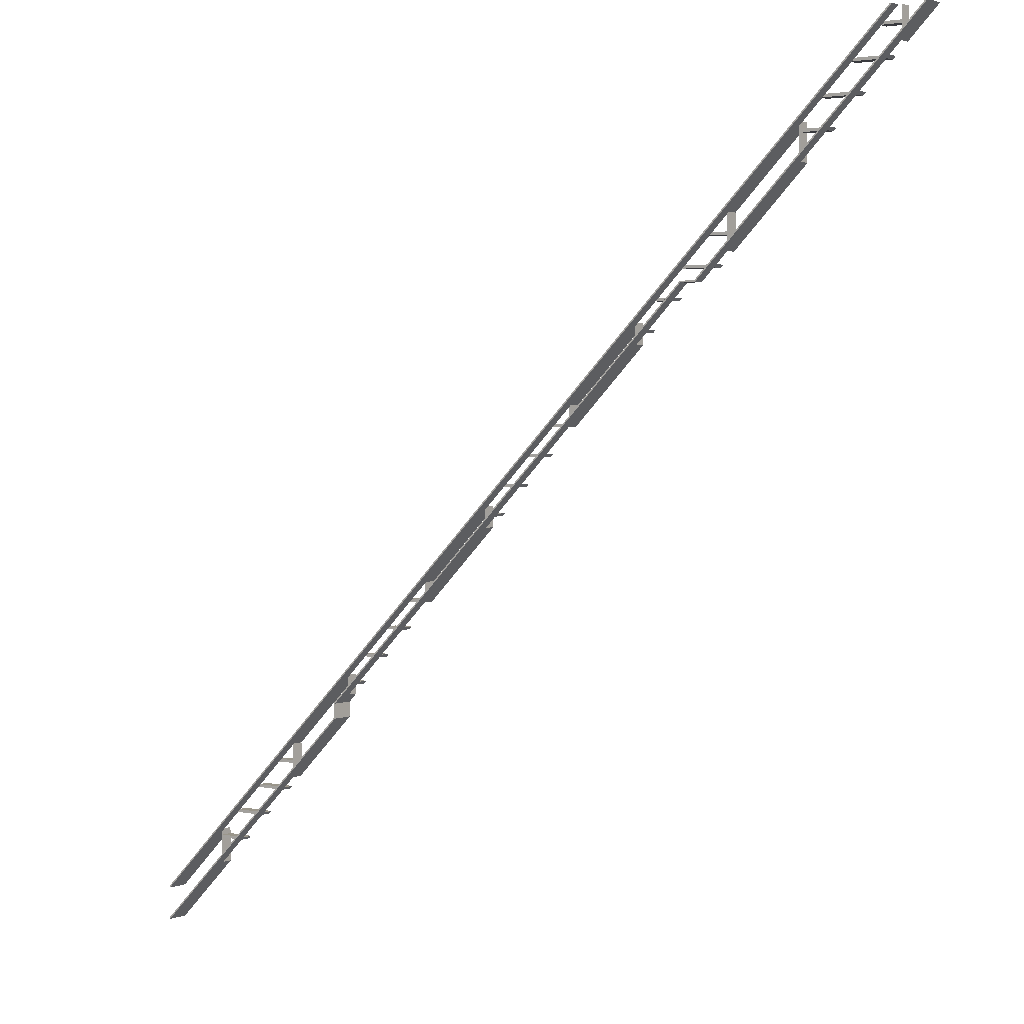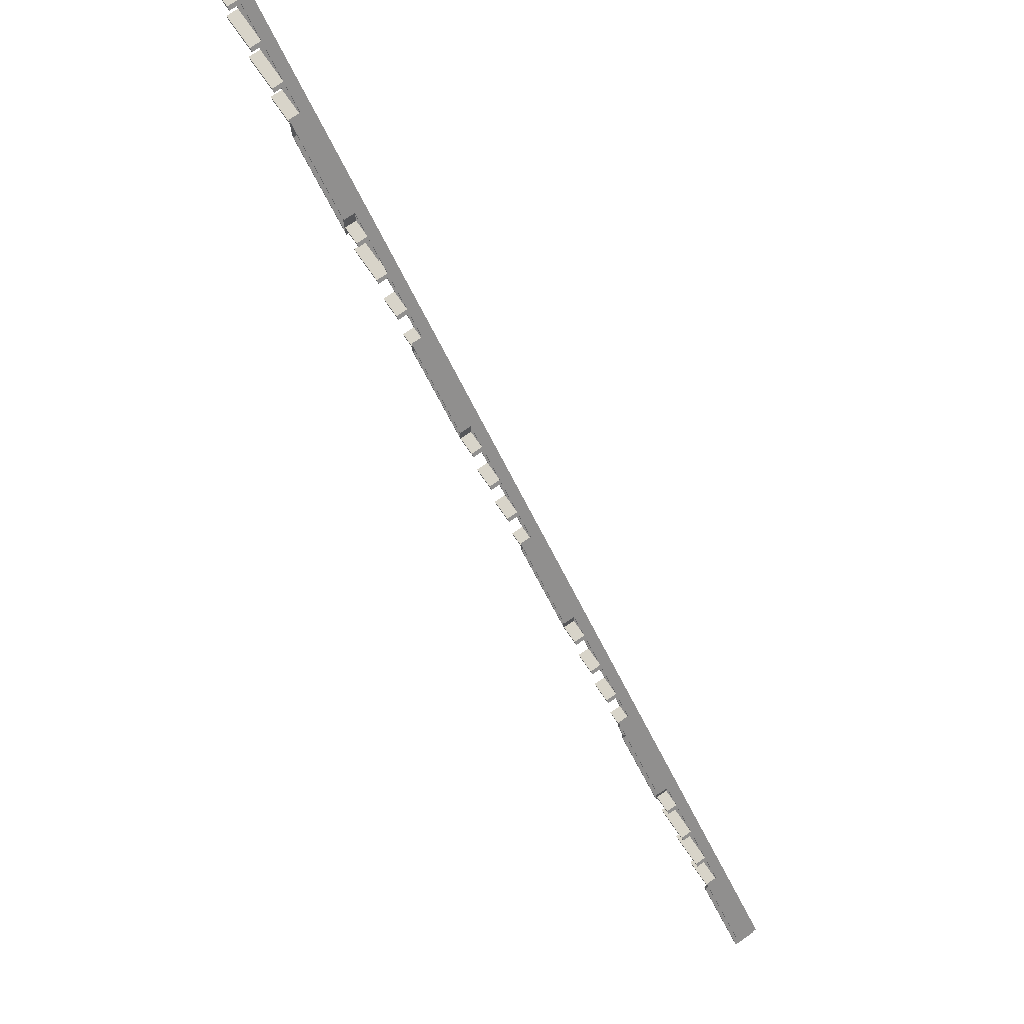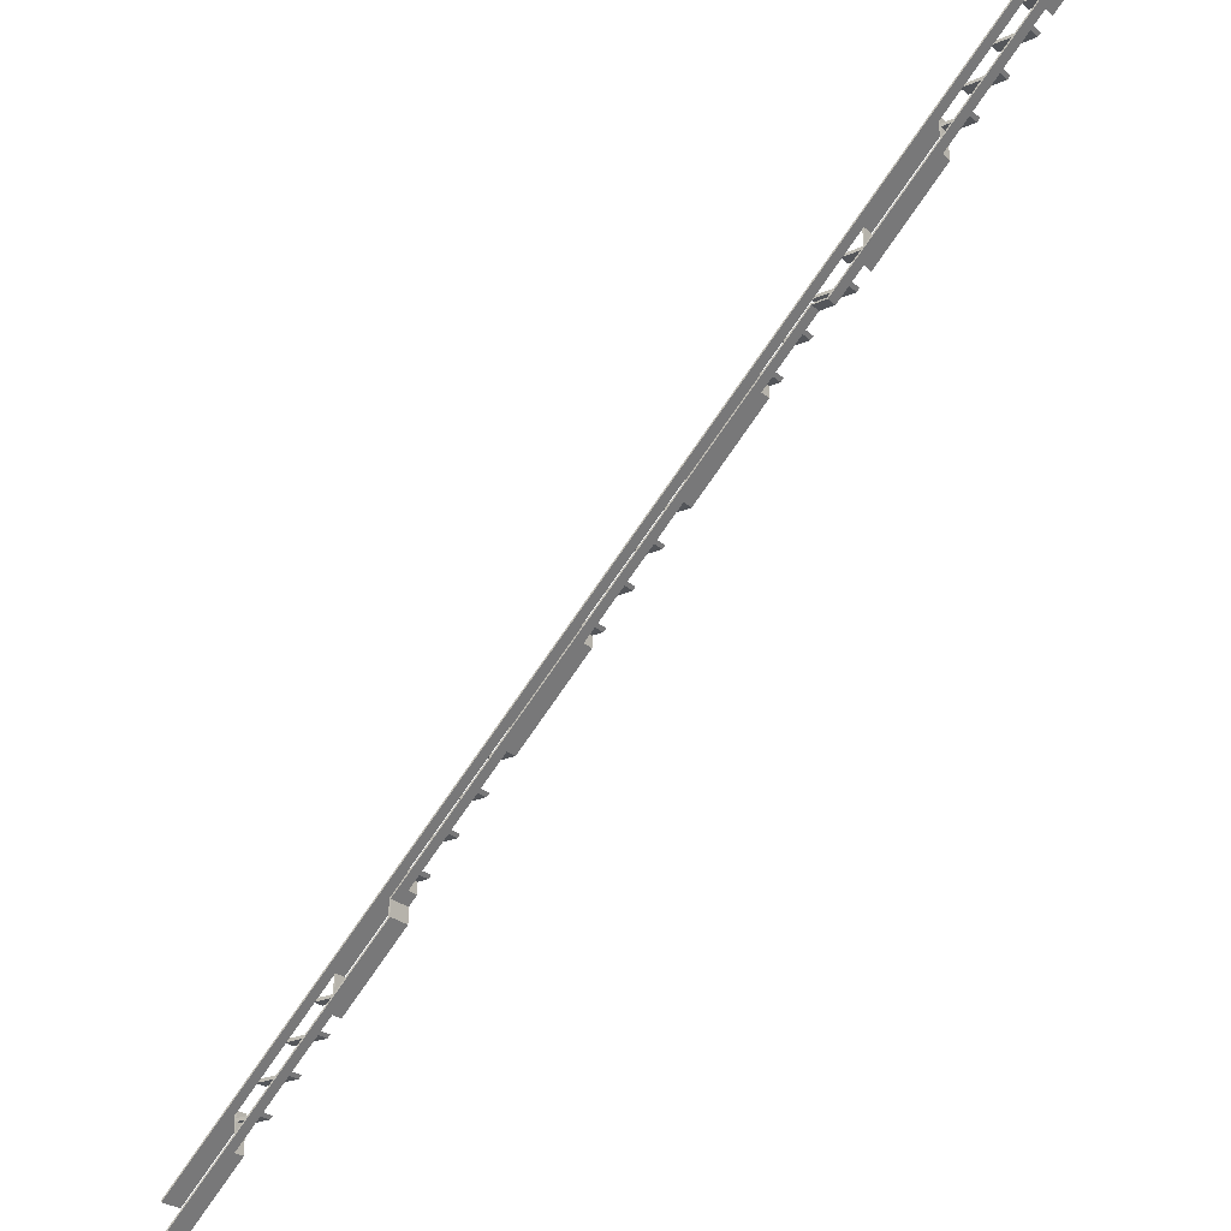
<metadata>
{"format":"obj","ext":"obj","renderer":"f3d","projection":"perspective","resolution":1024,"background":"white","views":[{"elev":2.3,"azim":-143.6,"up":"+Z"},{"elev":75.3,"azim":55.2,"up":"+Z"},{"elev":-25.4,"azim":-144.7,"up":"+Z"}]}
</metadata>
<code>
o 93e206fbe1b52afdb3cc6a26eb602f8c35e9411be64c610f17e8937132e90a8
v -1375 120 1506
v -1375 80 1600
v -1375 120 1600
v -1375 80 1506
v -1370 80 1555
v -1370 80 1600
v -1476 80 1600
v -1469 80 1600
v -1370 80 1494
v -1308 80 1555
v -1370 80 1545
v -1298 80 1545
v -713.8 120 845
v -673.8 160 805
v -673.8 120 805
v -723.8 120 855
v -770 120 901.2
v -775 120 906.2
v -1025 120 1156
v -775 80 906.2
v -1025 80 1156
v -1469 160 1600
v -1314 120 1445
v -1324 120 1455
v -1370 120 1501
v -1030 120 1161
v -1114 120 1245
v -1124 120 1255
v -1214 120 1345
v -1224 120 1355
v -1370 120 1545
v -1370 120 1600
v -1370 120 1555
v -1315 120 1555
v -1305 120 1545
v -1476 160 1600
v -720.9 120 845
v -675.9 160 800
v -675.9 120 800
v -720.9 80 845
v -730.9 80 855
v -730.9 120 855
v -770 120 894.1
v -1031 120 1155
v -770 80 894.1
v -1031 80 1155
v -1131 120 1255
v -1121 120 1245
v -1121 80 1245
v -1131 80 1255
v -1231 120 1355
v -1221 120 1345
v -1221 80 1345
v -1231 80 1355
v -1331 120 1455
v -1321 120 1445
v -1321 80 1445
v -1331 80 1455
v -1370 120 1494
v -1298 120 1545
v -1308 120 1555
v -1353 160 1600
v -1353 120 1600
v -1208 120 1455
v -1208 80 1455
v -1198 80 1445
v -1198 120 1445
v -1108 120 1355
v -1098 120 1345
v -1108 80 1355
v -1098 80 1345
v -1030 120 1277
v -770 120 1017
v -1030 80 1277
v -770 80 1017
v -697.5 120 945
v -707.5 120 955
v -707.5 80 955
v -697.5 80 945
v -597.5 120 845
v -607.5 120 855
v -607.5 80 855
v -597.5 80 845
v -507.5 120 755
v -507.5 80 755
v -497.5 80 745
v -497.5 120 745
v -170 80 417.5
v -430 120 677.5
v -430 80 677.5
v -170 120 417.5
v -97.51 120 345
v -107.5 120 355
v -107.5 80 355
v -97.51 80 345
v -7.513 120 255
v -7.513 80 255
v 2.487 80 245
v 2.487 120 245
v 102.5 120 145
v 92.49 120 155
v 92.49 80 155
v 102.5 80 145
v 430 120 -182.5
v 170 120 77.49
v 170 80 77.49
v 430 80 -182.5
v 492.5 120 -245
v 492.5 80 -245
v 502.5 80 -255
v 502.5 120 -255
v 602.5 120 -355
v 592.5 120 -345
v 592.5 80 -345
v 602.5 80 -355
v 702.5 120 -455
v 692.5 120 -445
v 692.5 80 -445
v 702.5 80 -455
v 1030 120 -782.5
v 770 120 -522.5
v 770 80 -522.5
v 1030 80 -782.5
v 1102 120 -855
v 1092 120 -845
v 1092 80 -845
v 1102 80 -855
v 1192 120 -945
v 1192 80 -945
v 1202 80 -955
v 1202 120 -955
v 1302 120 -1055
v 1292 120 -1045
v 1292 80 -1045
v 1302 80 -1055
v 1600 80 -1353
v 1370 120 -1123
v 1370 80 -1123
v 1600 160 -1353
v -1030 120 1245
v -1030 120 1255
v -1025 120 1265
v -1030 120 1270
v -1030 120 1155
v -1115 120 1355
v -1105 120 1345
v -1215 120 1455
v -1205 120 1445
v -1025 80 1265
v -1030 80 1255
v -1030 80 1245
v -770 80 955
v -775 80 1015
v -1030 80 1155
v -770 80 945
v -775 120 1015
v -770 120 945
v -770 120 1010
v -770 120 955
v -714.6 120 955
v -704.6 120 945
v -614.6 120 855
v -604.6 120 845
v -623.2 120 800
v -621.2 120 805
v -578.2 120 755
v -571.2 120 755
v -621.2 160 805
v -623.2 160 800
v 805 160 -621.2
v 800 160 -623.2
v 805 160 -673.8
v 800 160 -675.9
v 1600 160 -1469
v 1600 160 -1476
v -1360 160 1600
v -1360 120 1600
v -175 80 415.4
v -425 120 665.4
v -425 80 665.4
v -175 120 415.4
v 425 120 -184.6
v 175 120 65.42
v 175 80 65.42
v 425 80 -184.6
v 1025 120 -784.6
v 775 120 -534.6
v 775 80 -534.6
v 1025 80 -784.6
v 1600 80 -1360
v 1375 120 -1135
v 1375 80 -1135
v 1600 160 -1360
v 1285 120 -1045
v 1295 120 -1055
v 1370 120 -1130
v -514.6 120 755
v -504.6 120 745
v -430 120 670.4
v -170 120 410.4
v -114.6 120 355
v -104.6 120 345
v -14.58 120 255
v -4.584 120 245
v 85.42 120 155
v 95.42 120 145
v 170 120 70.42
v 430 120 -189.6
v 485.4 120 -245
v 495.4 120 -255
v 585.4 120 -345
v 595.4 120 -355
v 685.4 120 -445
v 695.4 120 -455
v 770 120 -529.6
v 1030 120 -789.6
v 1085 120 -845
v 1095 120 -855
v 1185 120 -945
v 1195 120 -955
v 1370 80 -1145
v 1370 80 -1155
v 1279 80 -1155
v 1600 80 -1469
v 1370 80 -1245
v 1375 80 -1244
v 1600 80 -1476
v 1369 80 -1245
v 1269 80 -1145
v 1370 120 -1145
v 1179 80 -1055
v 1179 120 -1055
v 1186 120 -1055
v 1169 80 -1045
v 1169 120 -1045
v 1176 120 -1045
v 1079 80 -955
v 1079 120 -955
v 1086 120 -955
v 1069 80 -945
v 1069 120 -945
v 1076 120 -945
v 1030 80 -855
v 1030 120 -855
v 770 80 -545
v 770 80 -555
v 731.8 80 -555
v 775 80 -591.2
v 770 80 -593.2
v 800 80 -623.2
v 805 80 -621.2
v 805 80 -673.8
v 800 80 -675.9
v 1030 80 -845
v 1030 80 -905.9
v 1025 80 -893.8
v 721.8 80 -545
v 1030 120 -845
v 770 120 -545
v 631.8 80 -455
v 631.8 120 -455
v 638.8 120 -455
v 621.8 80 -445
v 621.8 120 -445
v 628.8 120 -445
v 531.8 80 -355
v 531.8 120 -355
v 538.8 120 -355
v 521.8 80 -345
v 521.8 120 -345
v 528.8 120 -345
v 431.8 80 -255
v 431.8 120 -255
v 438.8 120 -255
v 170 80 55
v 170 80 45
v 131.8 80 45
v 175 80 8.848
v 170 80 6.777
v 425 80 -241.2
v 430 80 -245
v 121.8 80 55
v 430 120 -245
v 170 120 55
v 38.85 120 145
v 31.78 80 145
v 31.78 120 145
v 21.78 80 155
v 28.85 120 155
v 21.78 120 155
v -61.15 120 245
v -68.22 80 245
v -68.22 120 245
v -78.22 80 255
v -71.15 120 255
v -78.22 120 255
v -161.2 120 345
v -168.2 80 345
v -168.2 120 345
v -430 80 655
v -430 80 645
v -468.2 80 645
v -425 80 608.8
v -430 80 606.8
v -175 80 358.8
v -170 80 355
v -478.2 80 655
v -170 120 355
v -430 120 655
v -561.2 120 745
v -568.2 80 745
v -568.2 120 745
v -578.2 80 755
v 770 120 -593.2
v 731.8 120 -555
v 721.8 120 -545
v 170 120 6.777
v 131.8 120 45
v 121.8 120 55
v -430 120 606.8
v -478.2 120 655
v -468.2 120 645
v 775 120 -591.2
v 770 120 -586.2
v 738.8 120 -555
v 728.8 120 -545
v 175 120 8.848
v 425 120 -241.2
v -175 120 358.8
v -425 120 608.8
v -430 120 613.8
v -461.2 120 645
v -471.2 120 655
v 170 120 13.85
v 138.8 120 45
v 128.8 120 55
v 1369 120 -1245
v 1269 120 -1145
v 1279 120 -1155
v 1030 120 -905.9
v 1375 120 -1244
v 1025 120 -893.8
v 1370 120 -1239
v 1286 120 -1155
v 1276 120 -1145
v 1030 120 -898.8
v -430 120 645
v 170 120 45
v 770 120 -555
v 1370 120 -1155
v 1370 120 -1245
f 1 2 3
f 4 2 1
f 6 2 5
f 8 7 4
f 4 7 9
f 5 11 10
f 10 11 12
f 4 9 11
f 5 4 11
f 2 4 5
f 15 14 13
f 13 14 16
f 16 14 17
f 17 14 18
f 20 18 19
f 21 20 19
f 4 1 8
f 24 23 22
f 25 24 22
f 1 25 22
f 8 1 22
f 18 14 22
f 19 18 22
f 26 19 22
f 27 26 22
f 28 27 22
f 29 28 22
f 30 29 22
f 23 30 22
f 25 1 31
f 33 3 32
f 31 33 34
f 34 35 31
f 33 1 3
f 31 1 33
f 2 6 3
f 3 6 32
f 7 8 36
f 36 8 22
f 37 38 39
f 37 40 41
f 42 37 41
f 42 38 37
f 43 38 42
f 44 43 45
f 44 45 46
f 47 48 49
f 47 49 50
f 51 52 53
f 51 53 54
f 55 56 57
f 55 57 58
f 7 59 9
f 36 55 59
f 36 56 55
f 36 59 7
f 36 38 43
f 36 43 44
f 36 44 48
f 36 48 47
f 36 47 52
f 36 52 51
f 36 51 56
f 31 11 25
f 59 25 9
f 25 11 9
f 35 60 12
f 31 35 11
f 35 12 11
f 61 62 63
f 61 10 12
f 60 61 12
f 60 62 61
f 64 65 66
f 64 62 60
f 67 64 66
f 67 62 64
f 68 62 67
f 69 68 70
f 69 62 68
f 69 70 71
f 72 62 69
f 73 72 74
f 73 74 75
f 76 77 78
f 76 78 79
f 80 81 82
f 80 82 83
f 84 85 86
f 87 84 86
f 88 89 90
f 91 89 88
f 92 93 94
f 92 94 95
f 96 97 98
f 99 96 98
f 100 101 102
f 100 102 103
f 104 105 106
f 104 106 107
f 108 109 110
f 111 108 110
f 112 113 114
f 112 114 115
f 116 117 118
f 116 118 119
f 120 121 122
f 120 122 123
f 124 125 126
f 124 126 127
f 128 129 130
f 131 128 130
f 132 133 134
f 132 134 135
f 136 137 138
f 139 133 132
f 139 137 136
f 139 132 137
f 139 62 72
f 139 72 73
f 139 73 77
f 139 77 76
f 139 76 81
f 139 81 80
f 139 80 84
f 139 84 87
f 139 87 89
f 139 89 91
f 139 91 93
f 139 93 92
f 139 92 96
f 139 96 99
f 139 99 101
f 139 101 100
f 139 100 105
f 139 105 104
f 139 104 108
f 139 108 111
f 139 111 113
f 139 113 112
f 139 112 117
f 139 117 116
f 139 116 121
f 139 121 120
f 139 120 125
f 139 125 124
f 139 124 128
f 139 128 131
f 139 131 133
f 10 61 34
f 5 34 33
f 5 10 34
f 32 5 33
f 6 5 32
f 19 26 140
f 140 27 141
f 140 141 142
f 142 141 143
f 140 142 19
f 27 28 141
f 27 48 44
f 26 44 144
f 26 27 44
f 29 52 47
f 29 47 28
f 29 30 145
f 29 145 146
f 23 51 30
f 23 56 51
f 23 24 147
f 23 147 148
f 25 59 55
f 24 25 55
f 149 21 19
f 149 19 142
f 149 74 150
f 150 49 151
f 149 150 151
f 149 151 21
f 74 149 75
f 75 153 152
f 154 46 20
f 21 154 20
f 155 152 20
f 152 155 78
f 49 150 50
f 78 155 79
f 20 45 155
f 20 46 45
f 21 151 154
f 152 153 20
f 75 149 153
f 18 153 156
f 20 153 18
f 17 18 157
f 159 156 158
f 157 159 160
f 160 161 157
f 157 18 156
f 159 157 156
f 17 43 42
f 16 17 42
f 163 13 162
f 13 16 162
f 13 37 39
f 13 39 15
f 164 15 39
f 165 166 167
f 165 164 166
f 165 15 164
f 165 14 15
f 168 14 165
f 38 36 22
f 38 22 14
f 169 14 168
f 169 38 14
f 170 171 169
f 170 169 168
f 172 173 171
f 172 171 170
f 174 173 172
f 175 173 174
f 177 176 34
f 34 176 35
f 35 176 147
f 147 176 148
f 148 176 145
f 145 176 146
f 146 176 143
f 149 142 153
f 153 142 156
f 180 179 178
f 178 179 181
f 184 183 182
f 185 184 182
f 188 187 186
f 189 188 186
f 192 191 190
f 195 194 193
f 196 195 193
f 191 196 193
f 190 191 193
f 143 176 193
f 142 143 193
f 156 142 193
f 158 156 193
f 160 158 193
f 161 160 193
f 162 161 193
f 163 162 193
f 197 163 193
f 198 197 193
f 199 198 193
f 179 199 193
f 181 179 193
f 200 181 193
f 201 200 193
f 202 201 193
f 203 202 193
f 204 203 193
f 205 204 193
f 206 205 193
f 207 206 193
f 183 207 193
f 182 183 193
f 208 182 193
f 209 208 193
f 210 209 193
f 211 210 193
f 212 211 193
f 213 212 193
f 214 213 193
f 215 214 193
f 187 215 193
f 186 187 193
f 216 186 193
f 217 216 193
f 218 217 193
f 219 218 193
f 220 219 193
f 194 220 193
f 39 38 169
f 164 39 169
f 65 64 147
f 24 65 147
f 58 24 55
f 58 65 24
f 58 57 65
f 65 57 66
f 148 67 66
f 148 66 23
f 56 23 57
f 23 66 57
f 70 68 145
f 30 70 145
f 54 30 51
f 54 70 30
f 54 53 70
f 70 53 71
f 146 69 71
f 146 71 29
f 52 29 53
f 29 71 53
f 28 150 141
f 50 28 47
f 50 150 28
f 140 151 27
f 48 27 49
f 27 151 49
f 46 144 44
f 46 154 144
f 157 155 17
f 43 17 45
f 17 155 45
f 82 81 162
f 16 82 162
f 41 16 42
f 41 82 16
f 41 40 82
f 82 40 83
f 163 80 83
f 163 83 13
f 37 13 40
f 13 83 40
f 60 35 147
f 64 60 147
f 177 63 176
f 176 63 62
f 193 176 62
f 193 62 139
f 136 190 193
f 139 136 193
f 192 138 221
f 221 223 222
f 192 221 222
f 138 192 136
f 226 225 224
f 225 228 227
f 224 225 227
f 226 222 225
f 223 221 229
f 136 192 190
f 222 226 192
f 138 137 196
f 221 196 230
f 221 138 196
f 196 137 132
f 196 132 195
f 231 232 233
f 135 233 195
f 135 195 132
f 135 231 233
f 234 231 134
f 134 231 135
f 236 235 234
f 194 236 134
f 133 194 134
f 236 234 134
f 194 133 131
f 194 131 220
f 237 238 239
f 130 239 220
f 130 220 131
f 130 237 239
f 240 237 129
f 129 237 130
f 242 241 240
f 219 242 129
f 128 219 129
f 242 240 129
f 219 128 124
f 219 124 218
f 218 243 244
f 127 218 124
f 127 243 218
f 188 122 245
f 245 247 246
f 188 245 246
f 246 249 248
f 248 249 250
f 248 250 251
f 250 253 252
f 251 250 252
f 122 188 123
f 123 189 254
f 254 243 126
f 126 243 127
f 256 255 243
f 256 253 255
f 247 245 257
f 253 256 252
f 254 189 256
f 243 254 256
f 123 188 189
f 246 248 188
f 258 254 217
f 125 217 126
f 217 254 126
f 217 125 120
f 216 217 120
f 216 254 258
f 123 216 120
f 123 254 216
f 122 121 215
f 245 215 259
f 245 122 215
f 215 121 116
f 215 116 214
f 260 261 262
f 119 262 214
f 119 214 116
f 119 260 262
f 263 260 118
f 118 260 119
f 265 264 263
f 213 265 118
f 117 213 118
f 265 263 118
f 213 117 112
f 213 112 212
f 266 267 268
f 115 268 212
f 115 212 112
f 115 266 268
f 269 266 114
f 114 266 115
f 271 270 269
f 211 271 114
f 113 211 114
f 271 269 114
f 211 113 111
f 211 111 210
f 272 273 274
f 110 274 210
f 110 210 111
f 110 272 274
f 184 106 275
f 275 277 276
f 184 275 276
f 276 279 278
f 184 276 278
f 106 184 107
f 107 185 280
f 107 280 281
f 281 280 272
f 281 272 109
f 109 272 110
f 280 279 272
f 277 275 282
f 107 184 185
f 279 280 278
f 283 281 209
f 108 209 109
f 209 281 109
f 209 108 104
f 208 209 104
f 208 281 283
f 107 208 104
f 107 281 208
f 106 105 207
f 275 207 284
f 275 106 207
f 100 206 207
f 105 100 207
f 206 100 103
f 206 103 285
f 287 285 286
f 285 103 286
f 288 286 102
f 102 286 103
f 102 101 205
f 289 102 205
f 288 289 290
f 288 102 289
f 99 204 205
f 99 205 101
f 204 99 98
f 204 98 291
f 293 291 292
f 291 98 292
f 294 292 97
f 97 292 98
f 97 96 203
f 295 97 203
f 294 295 296
f 294 97 295
f 92 202 203
f 92 203 96
f 202 92 95
f 202 95 297
f 299 297 298
f 297 95 298
f 180 90 300
f 300 302 301
f 180 300 301
f 301 304 303
f 180 301 303
f 90 180 88
f 88 178 305
f 88 305 306
f 306 305 298
f 306 298 94
f 94 298 95
f 302 300 307
f 305 304 298
f 88 180 178
f 304 305 303
f 94 93 201
f 306 201 308
f 306 94 201
f 91 200 201
f 93 91 201
f 200 91 88
f 308 200 306
f 200 88 306
f 199 309 300
f 89 199 90
f 199 300 90
f 89 87 198
f 89 198 199
f 198 87 86
f 198 86 310
f 312 310 311
f 310 86 311
f 313 311 85
f 85 311 86
f 85 84 197
f 167 85 197
f 313 167 166
f 313 85 167
f 80 197 84
f 80 163 197
f 76 162 81
f 76 161 162
f 161 76 79
f 157 161 155
f 161 79 155
f 78 77 160
f 152 160 159
f 152 78 160
f 73 158 160
f 77 73 160
f 158 73 75
f 159 158 152
f 158 75 152
f 143 141 150
f 72 143 74
f 143 150 74
f 72 69 146
f 72 146 143
f 67 148 145
f 68 67 145
f 63 177 34
f 63 34 61
f 26 144 154
f 140 26 151
f 26 154 151
f 314 171 250
f 314 250 249
f 315 247 257
f 315 171 314
f 316 315 257
f 316 171 315
f 261 171 316
f 264 261 260
f 264 260 263
f 264 171 261
f 270 267 266
f 270 266 269
f 317 273 272
f 317 272 279
f 318 277 282
f 319 318 282
f 287 286 288
f 290 287 288
f 293 292 294
f 296 293 294
f 304 299 298
f 320 299 304
f 321 322 302
f 321 302 307
f 166 312 311
f 166 311 313
f 169 322 321
f 169 312 166
f 169 320 322
f 169 321 312
f 169 166 164
f 169 171 264
f 169 264 267
f 169 267 270
f 169 270 273
f 169 273 317
f 169 317 318
f 169 318 319
f 169 319 287
f 169 287 290
f 169 290 293
f 169 293 296
f 169 296 299
f 169 299 320
f 251 170 323
f 248 251 323
f 323 170 324
f 324 170 325
f 325 170 326
f 326 170 262
f 262 170 265
f 280 328 327
f 278 280 327
f 305 329 303
f 303 329 330
f 331 330 168
f 332 331 168
f 333 332 168
f 310 333 168
f 167 310 168
f 165 167 168
f 265 170 168
f 268 265 168
f 271 268 168
f 274 271 168
f 328 274 168
f 327 328 168
f 334 327 168
f 335 334 168
f 336 335 168
f 285 336 168
f 289 285 168
f 291 289 168
f 295 291 168
f 297 295 168
f 329 297 168
f 330 329 168
f 253 250 171
f 253 171 173
f 337 175 227
f 337 227 228
f 338 339 223
f 338 223 229
f 232 231 234
f 235 232 234
f 241 238 237
f 241 237 240
f 253 340 255
f 173 340 253
f 173 175 337
f 173 337 339
f 173 339 338
f 173 338 232
f 173 232 235
f 173 235 238
f 173 238 241
f 173 241 340
f 224 227 175
f 174 224 175
f 224 174 341
f 226 224 341
f 256 342 252
f 252 342 172
f 341 174 172
f 343 341 172
f 344 343 172
f 345 344 172
f 233 345 172
f 236 233 172
f 239 236 172
f 242 239 172
f 346 242 172
f 342 346 172
f 251 252 172
f 251 172 170
f 330 331 347
f 347 332 309
f 309 199 179
f 330 347 179
f 347 309 179
f 332 333 309
f 198 310 197
f 310 167 197
f 180 303 330
f 180 330 179
f 329 178 181
f 305 178 329
f 327 334 348
f 348 335 284
f 284 207 183
f 327 348 183
f 348 284 183
f 335 336 284
f 285 289 205
f 285 205 206
f 291 295 203
f 291 203 204
f 297 329 308
f 329 181 200
f 308 329 200
f 297 308 201
f 297 201 202
f 183 278 327
f 184 278 183
f 280 185 182
f 280 182 328
f 215 187 259
f 259 187 349
f 324 349 323
f 349 187 323
f 259 349 325
f 325 326 259
f 213 214 262
f 265 213 262
f 211 212 268
f 211 268 271
f 208 283 328
f 182 208 328
f 209 210 274
f 283 209 274
f 328 283 274
f 187 248 323
f 188 248 187
f 256 189 186
f 256 186 342
f 196 191 230
f 230 191 350
f 350 341 343
f 230 350 344
f 344 345 230
f 350 191 341
f 194 195 233
f 194 233 236
f 219 220 239
f 219 239 242
f 186 216 258
f 258 217 244
f 342 244 346
f 244 342 186
f 258 244 186
f 217 218 244
f 192 341 191
f 192 226 341
f 343 222 350
f 225 343 351
f 225 222 343
f 351 337 228
f 351 228 225
f 345 338 229
f 230 345 221
f 345 229 221
f 223 339 344
f 222 344 350
f 222 223 344
f 338 345 233
f 338 233 232
f 235 236 239
f 235 239 238
f 241 242 346
f 340 241 346
f 255 340 346
f 243 346 244
f 243 255 346
f 326 316 257
f 259 326 245
f 326 257 245
f 247 315 325
f 246 325 349
f 246 247 325
f 246 349 324
f 249 324 314
f 249 246 324
f 316 326 262
f 316 262 261
f 264 265 268
f 264 268 267
f 270 271 274
f 270 274 273
f 336 275 284
f 282 336 319
f 282 275 336
f 335 348 276
f 318 335 277
f 335 276 277
f 276 348 334
f 279 334 317
f 279 276 334
f 285 287 319
f 336 285 319
f 291 293 290
f 289 291 290
f 297 299 296
f 295 297 296
f 332 347 301
f 322 332 302
f 332 301 302
f 333 300 309
f 307 333 321
f 307 300 333
f 331 320 304
f 347 331 301
f 331 304 301
f 310 312 321
f 333 310 321
f 331 322 320
f 331 332 322
f 335 318 317
f 334 335 317
f 314 324 325
f 314 325 315
f 337 351 343
f 337 343 344
f 337 344 339

</code>
